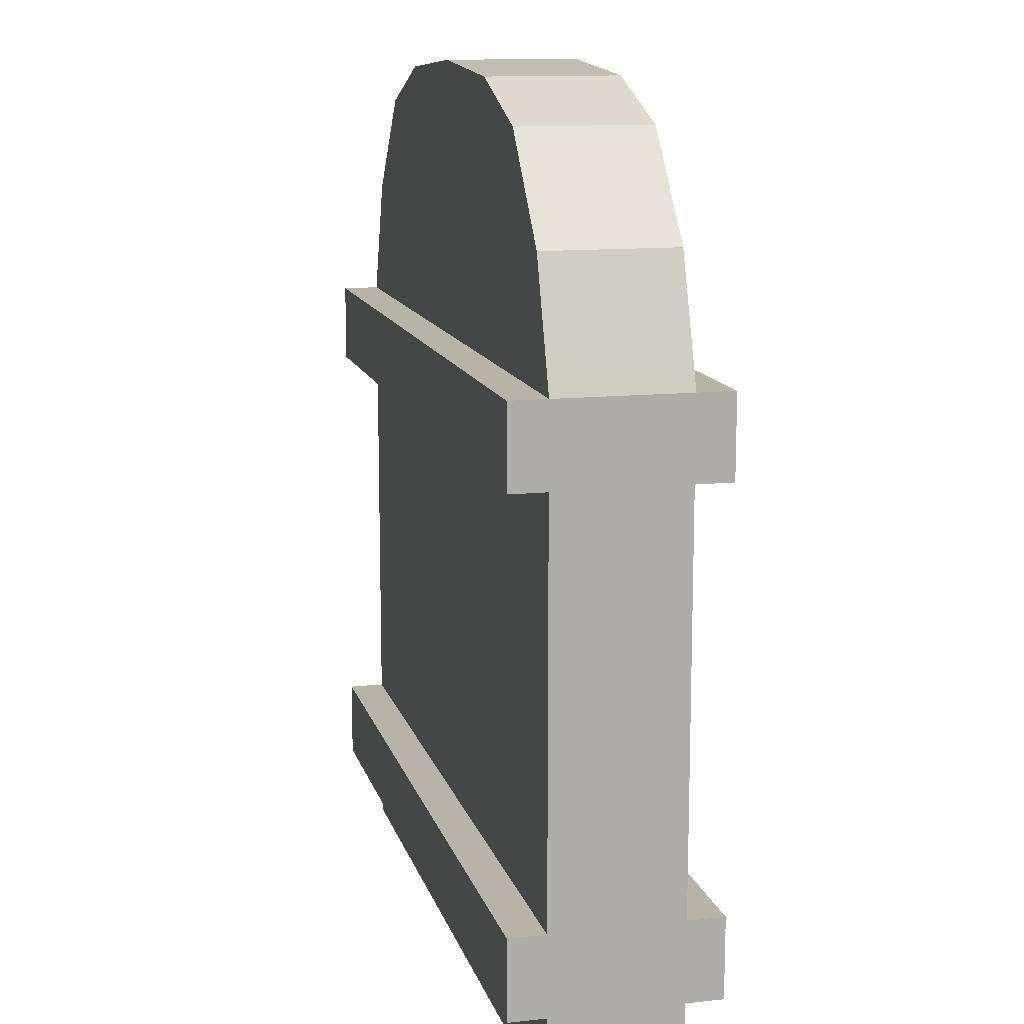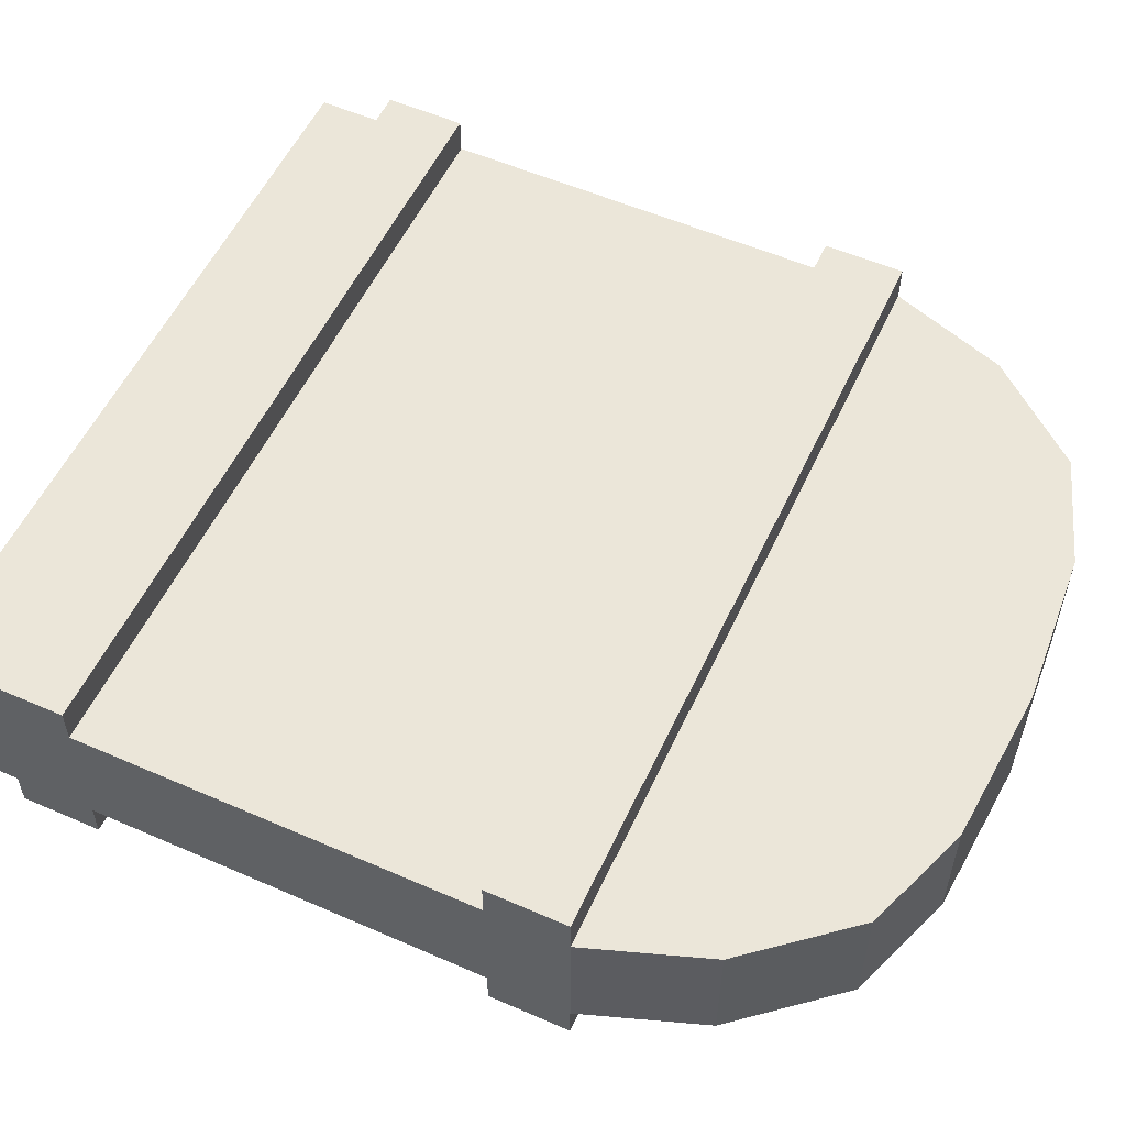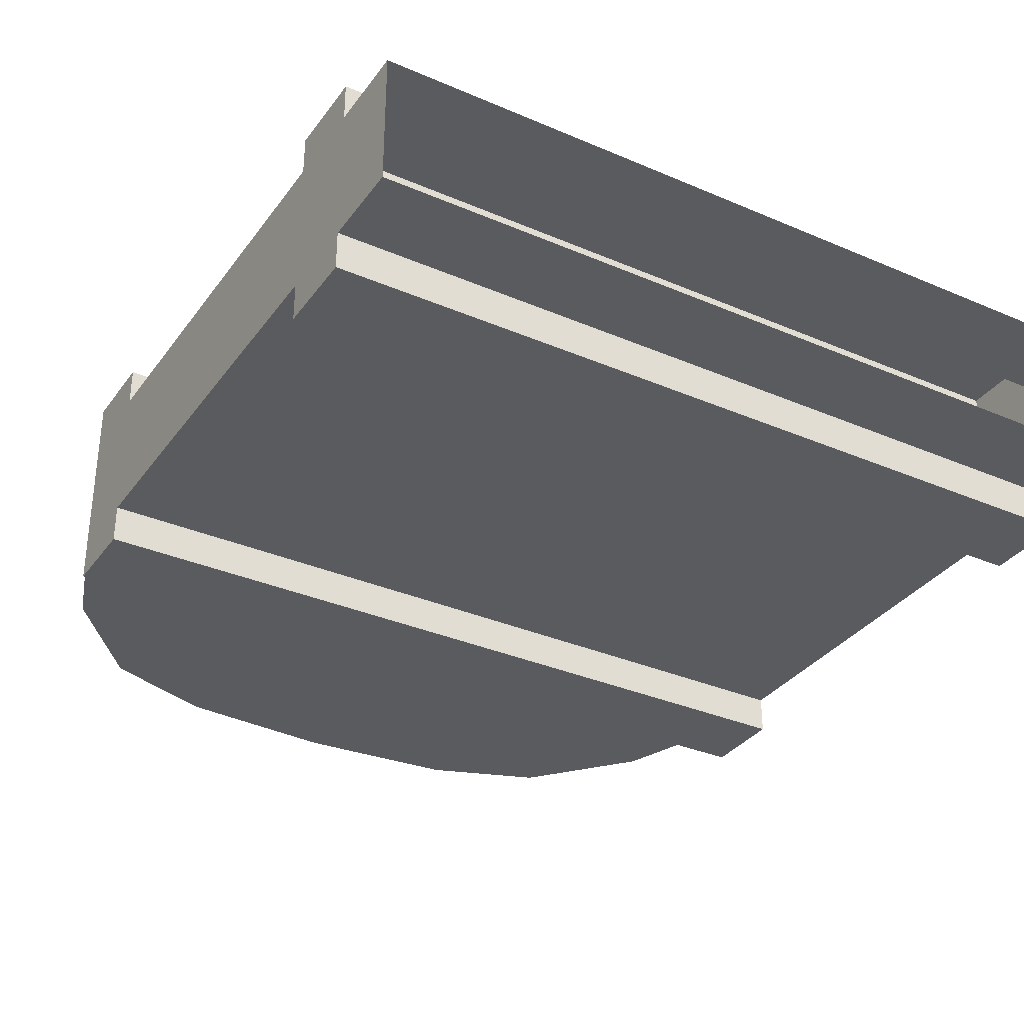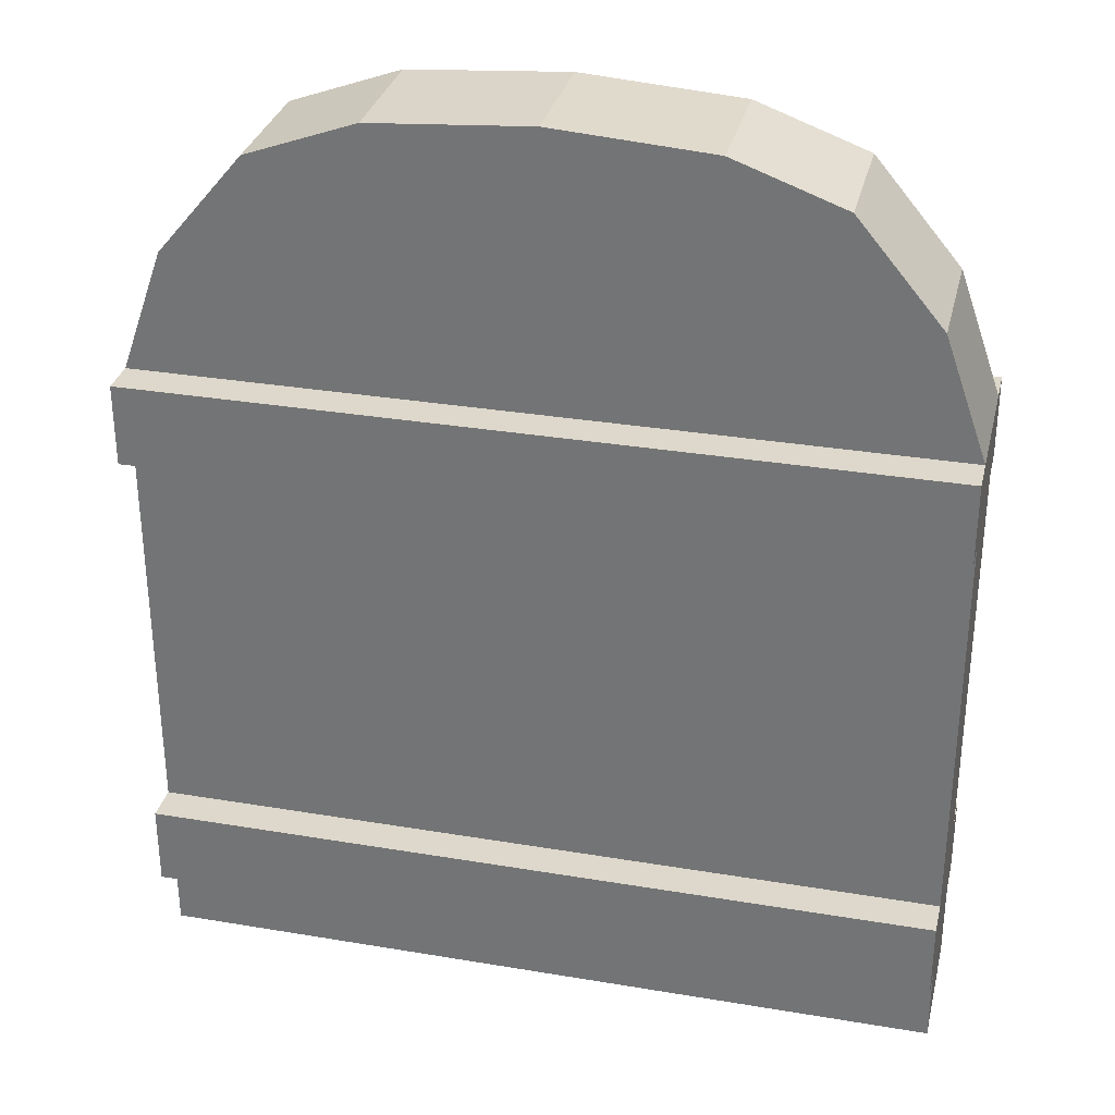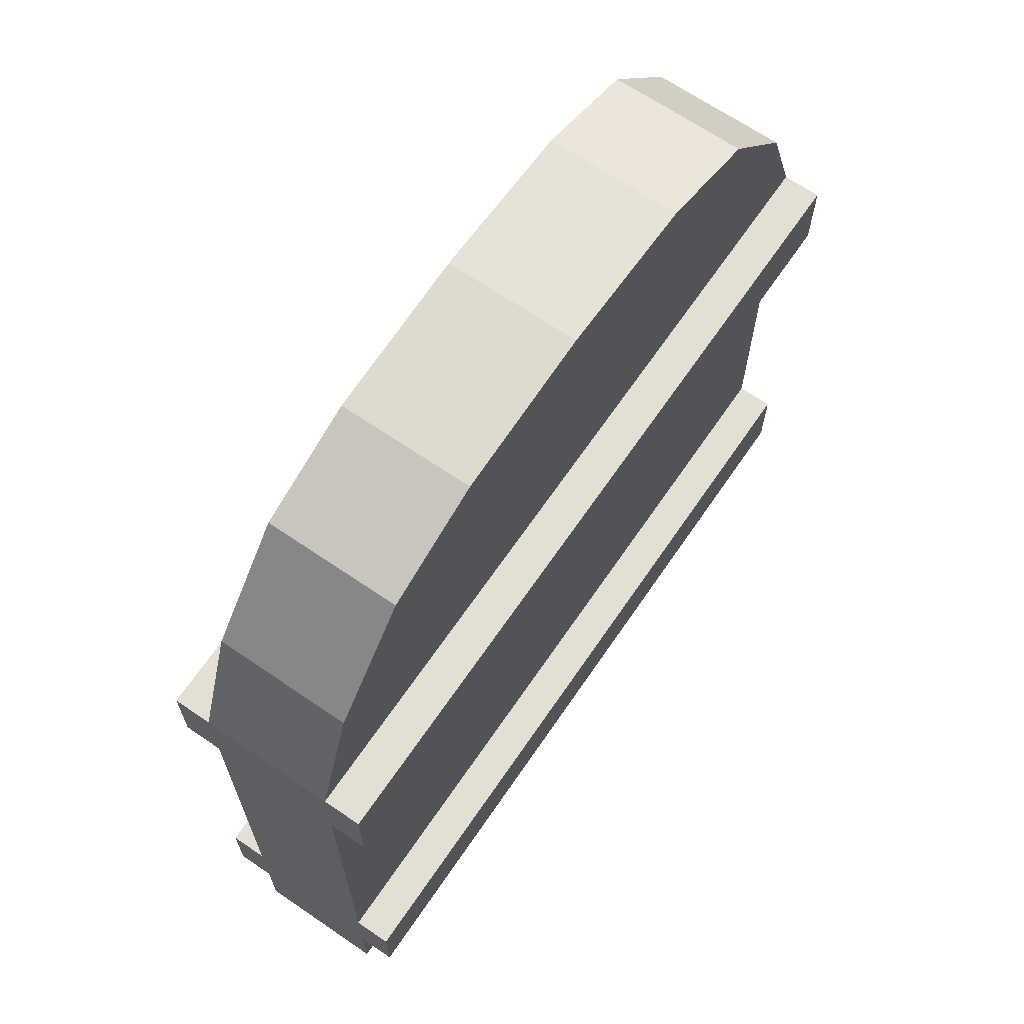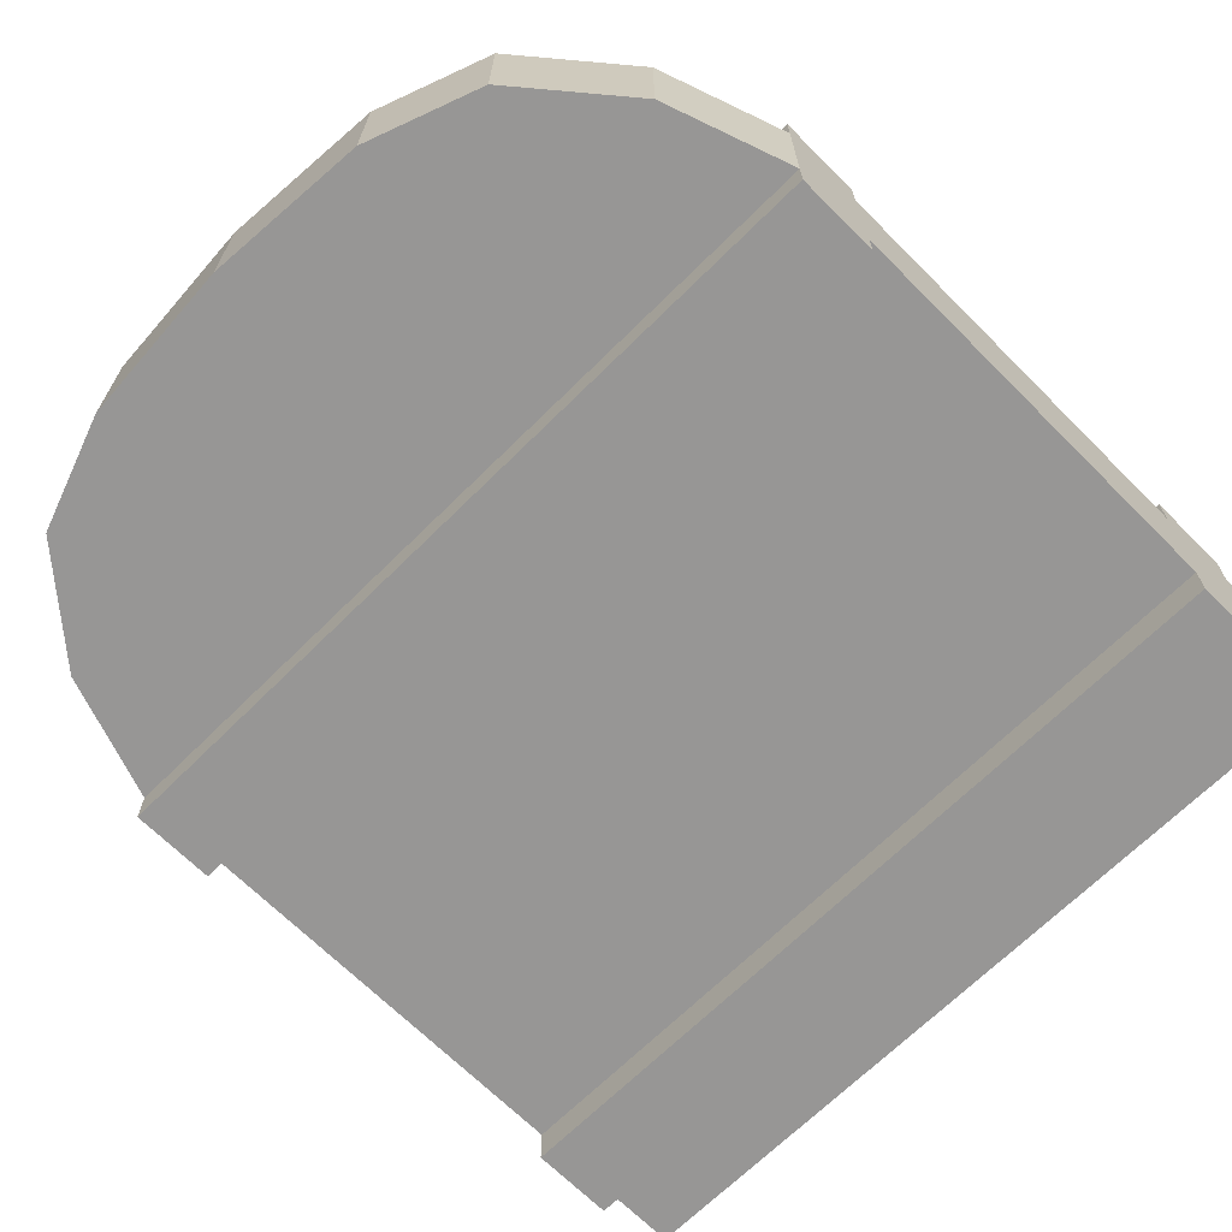
<metadata>
{"format":"obj","ext":"obj","renderer":"f3d","projection":"perspective","resolution":1024,"background":"white","views":[{"elev":12.7,"azim":-104.0,"up":"+Y"},{"elev":55.2,"azim":114.7,"up":"+Z"},{"elev":-33.4,"azim":-30.5,"up":"+Z"},{"elev":31.5,"azim":13.4,"up":"+Y"},{"elev":67.1,"azim":-55.6,"up":"+Y"},{"elev":-67.8,"azim":-135.1,"up":"+Z"}]}
</metadata>
<code>
g default
v -8.081 0 1.349
v 8.081 0 1.349
v -8.081 13.31 1.349
v 8.081 13.31 1.349
v -8.081 13.31 -1.349
v 8.081 13.31 -1.349
v -8.081 0 -1.349
v 8.081 0 -1.349
v 0 0 1.349
v 0 0 -1.349
v 0 13.31 -1.349
v 0 13.31 1.349
v -7.205 15.79 1.349
v -7.205 15.79 -1.349
v 7.205 15.79 1.349
v 7.205 15.79 -1.349
v -5.469 17.85 1.349
v -5.469 17.85 -1.349
v 5.469 17.85 1.349
v 5.469 17.85 -1.349
v -3.231 18.67 1.349
v -3.231 18.67 -1.349
v 3.231 18.67 1.349
v 3.231 18.67 -1.349
v 0 18.9 1.349
v 0 18.9 -1.349
v -8.081 3.327 1.349
v 0 3.327 1.349
v 8.081 3.327 1.349
v 8.081 3.327 -1.349
v 0 3.327 -1.349
v -8.081 3.327 -1.349
v -8.081 1.663 1.349
v 0 1.663 1.349
v 8.081 1.663 1.349
v 8.081 1.663 -1.349
v 0 1.663 -1.349
v -8.081 1.663 -1.349
v -8.081 11.64 -1.349
v 0 11.64 -1.349
v 8.081 11.64 -1.349
v 8.081 11.64 1.349
v 0 11.64 1.349
v -8.081 11.64 1.349
v -8.081 1.663 2.113
v 0 1.663 2.113
v 0 3.327 2.113
v -8.081 3.327 2.113
v 8.081 3.327 2.113
v 8.081 1.663 2.113
v 8.081 1.663 -2.113
v 0 1.663 -2.113
v 0 3.327 -2.113
v 8.081 3.327 -2.113
v -8.081 3.327 -2.113
v -8.081 1.663 -2.113
v -8.081 13.31 -2.113
v 0 13.31 -2.113
v 0 11.64 -2.113
v -8.081 11.64 -2.113
v 8.081 11.64 -2.113
v 8.081 13.31 -2.113
v 0 13.31 2.113
v 0 11.64 2.113
v 8.081 11.64 2.113
v 8.081 13.31 2.113
v -8.081 11.64 2.113
v -8.081 13.31 2.113
g OBJ_CastleDoor
f 28 29 42 43
f 30 31 40 41
f 29 30 41 42
f 32 27 44 39
f 31 32 39 40
f 27 28 43 44
f 5 3 13 14
f 4 6 16 15
f 14 13 17 18
f 15 16 20 19
f 18 17 21 22
f 19 20 24 23
f 22 21 25 26
f 23 24 26 25
f 12 4 15 19
f 11 26 24 20
f 12 25 21 17
f 12 19 23 25
f 12 17 13 3
f 11 18 22 26
f 11 20 16 6
f 11 5 14 18
f 45 46 47 48
f 49 47 46 50
f 35 36 30 29
f 51 52 53 54
f 55 53 52 56
f 38 33 27 32
f 1 9 34 33
f 35 34 9 2
f 2 8 36 35
f 10 37 36 8
f 38 37 10 7
f 7 1 33 38
f 57 58 59 60
f 61 59 58 62
f 42 41 6 4
f 63 64 65 66
f 67 64 63 68
f 39 44 3 5
f 33 34 46 45
f 28 27 48 47
f 27 33 45 48
f 29 28 47 49
f 34 35 50 46
f 35 29 49 50
f 36 37 52 51
f 31 30 54 53
f 30 36 51 54
f 32 31 53 55
f 37 38 56 52
f 38 32 55 56
f 5 11 58 57
f 40 39 60 59
f 39 5 57 60
f 41 40 59 61
f 11 6 62 58
f 6 41 61 62
f 43 42 65 64
f 42 4 66 65
f 4 12 63 66
f 44 43 64 67
f 12 3 68 63
f 3 44 67 68

</code>
